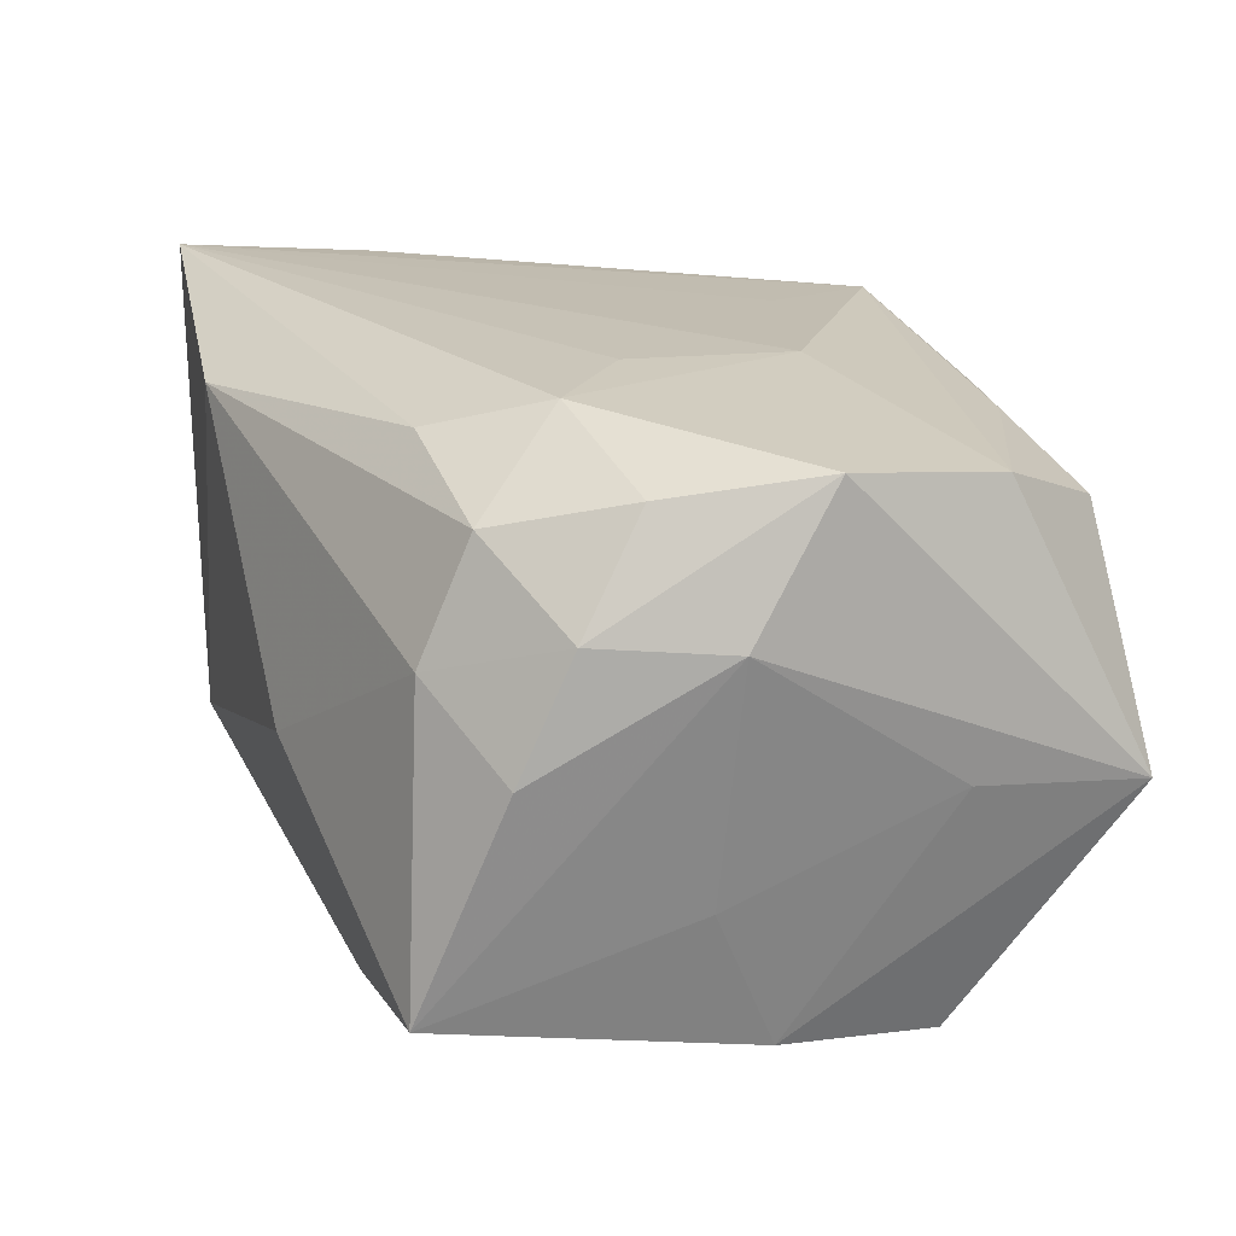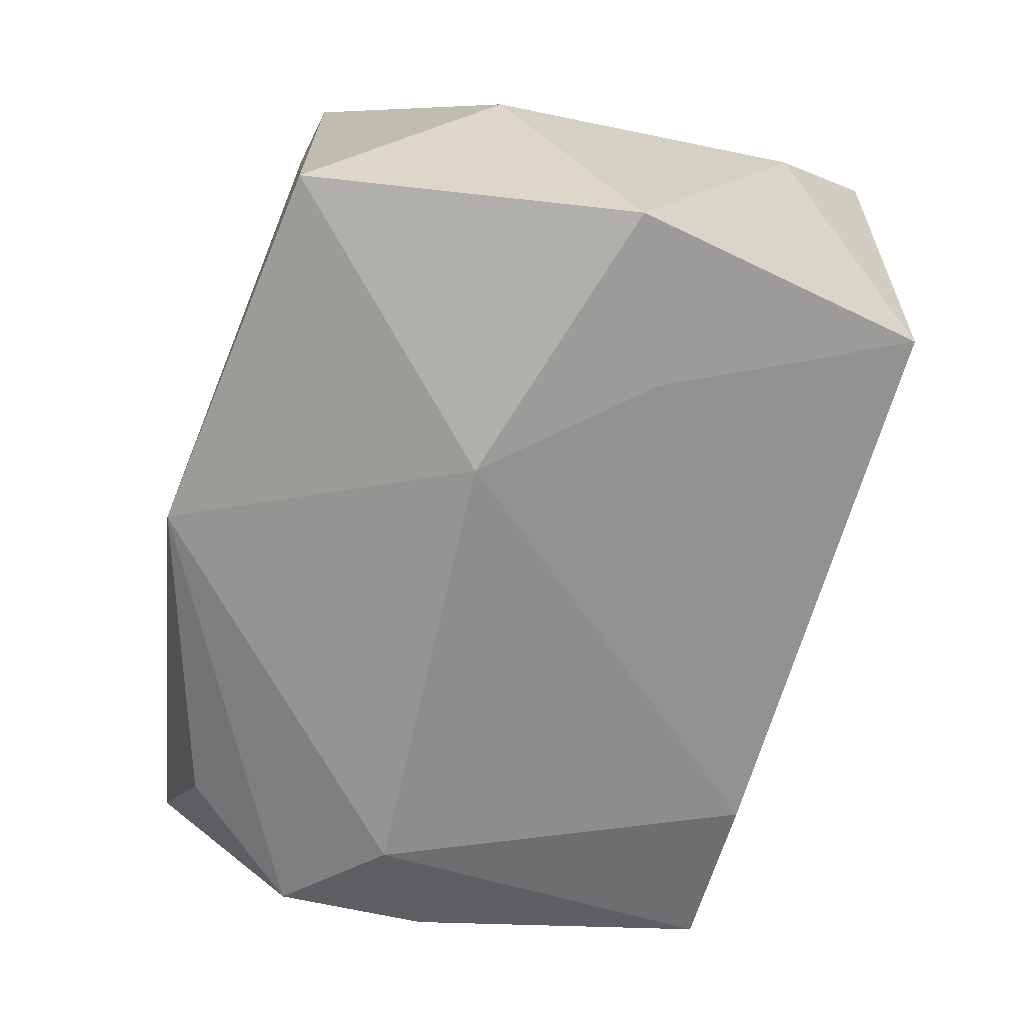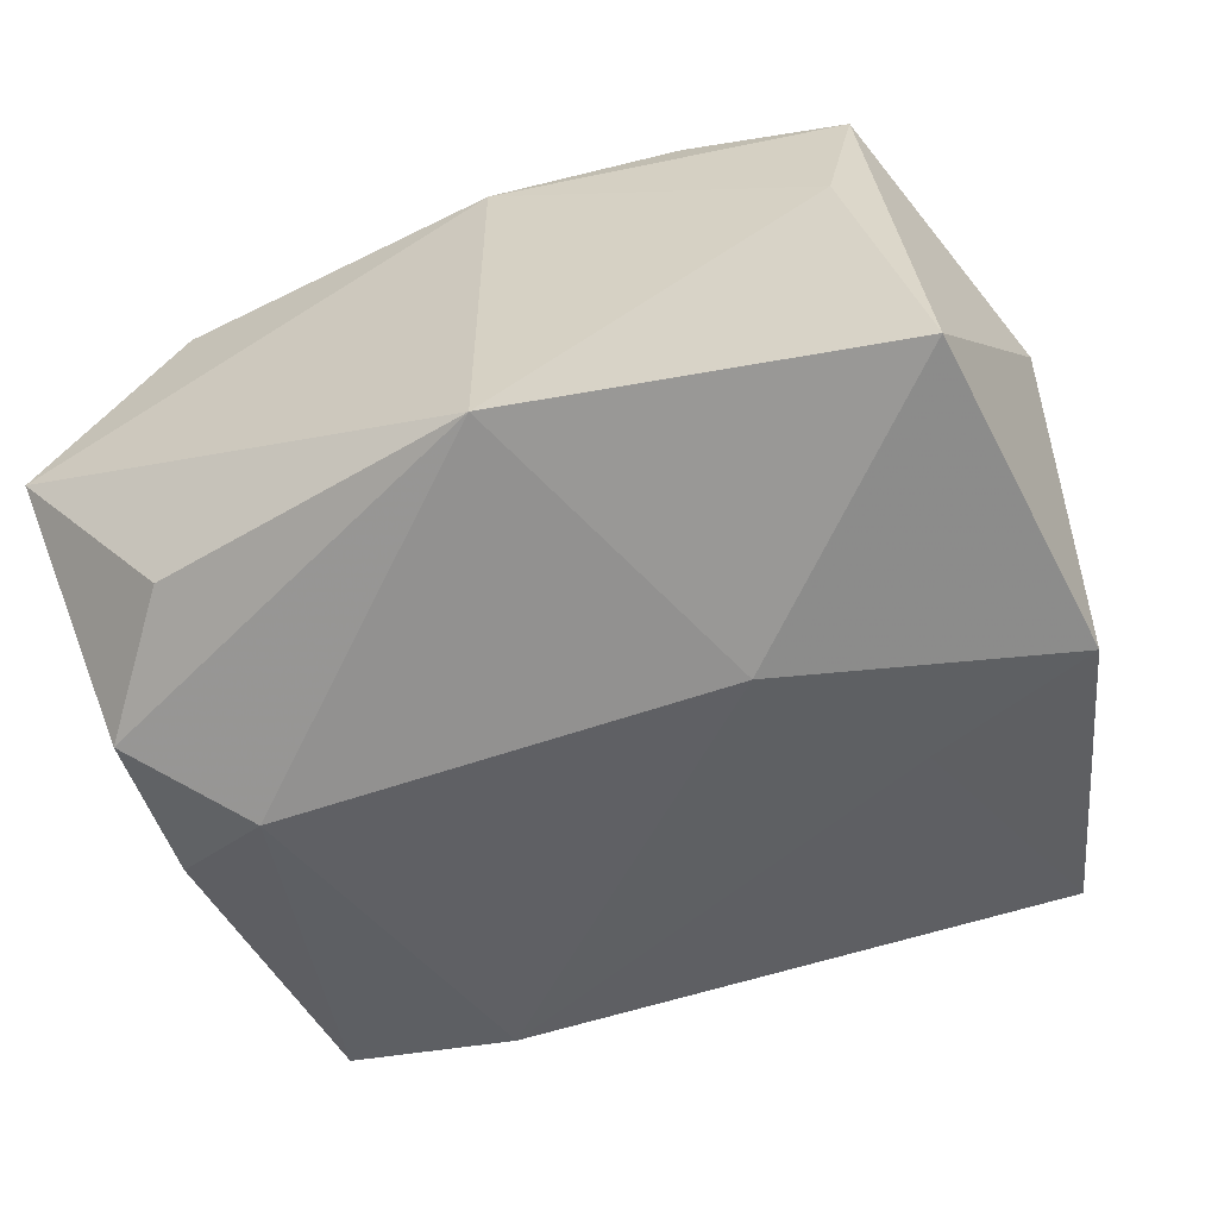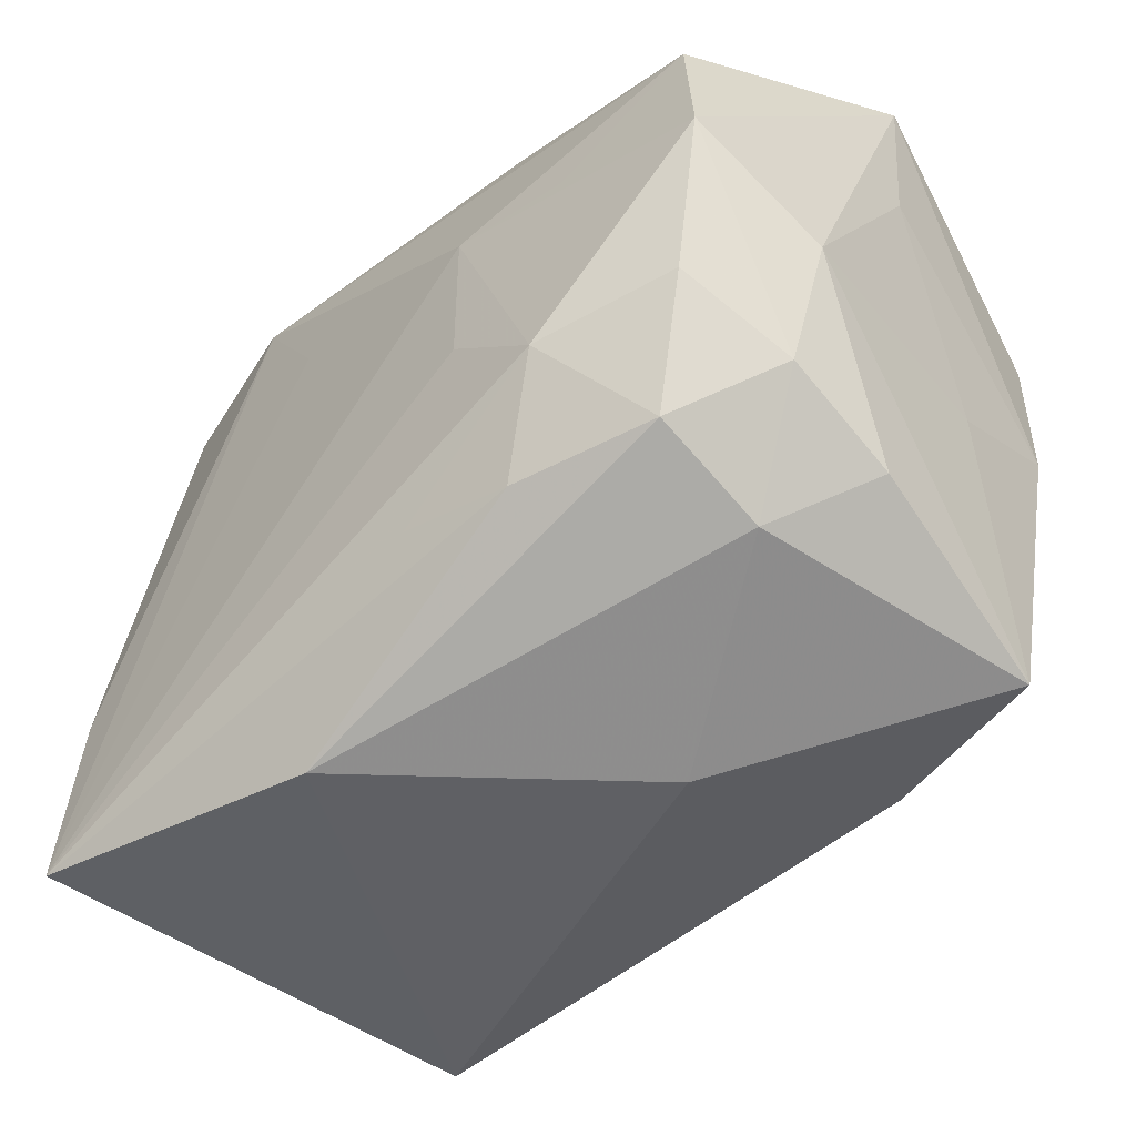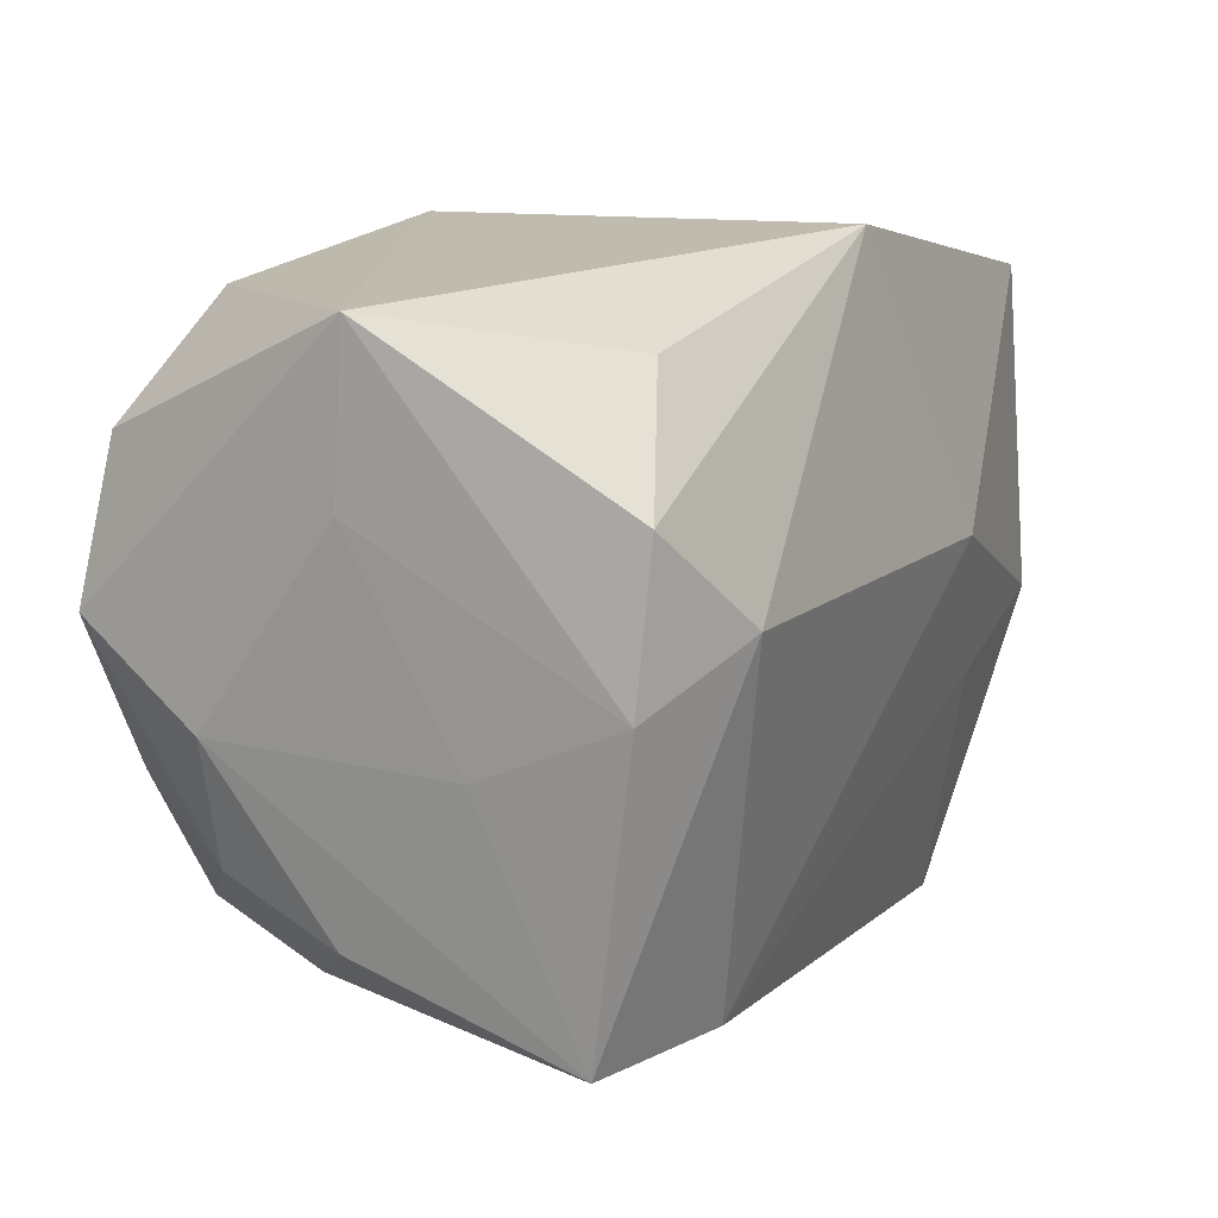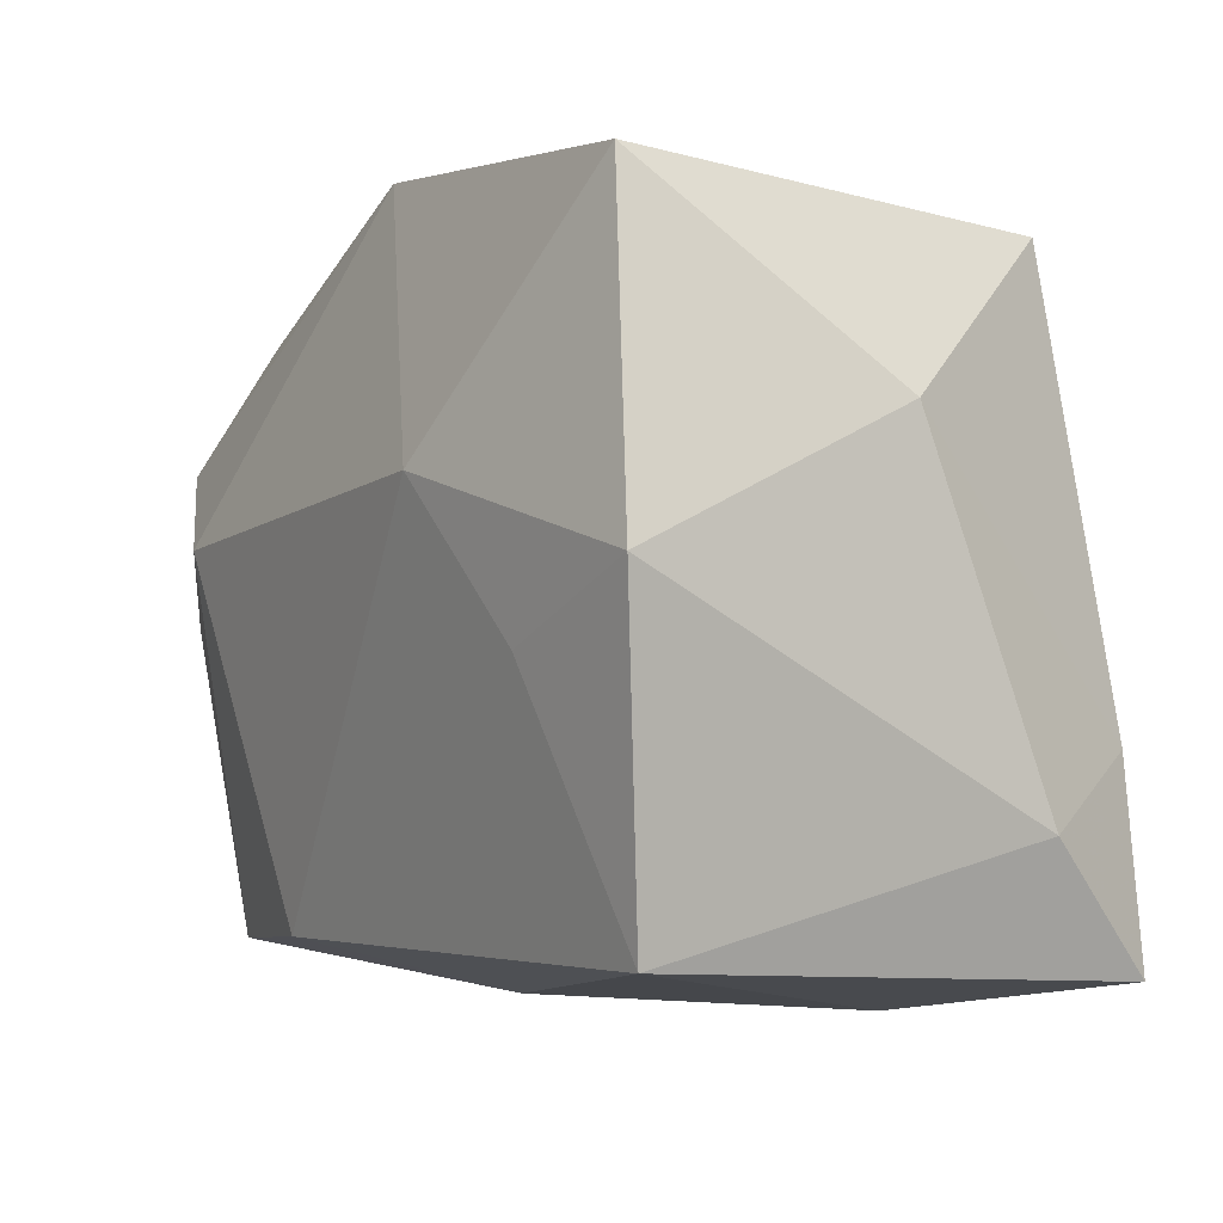
<metadata>
{"format":"obj","ext":"obj","renderer":"f3d","projection":"perspective","resolution":1024,"background":"white","views":[{"elev":21.2,"azim":73.7,"up":"+Z"},{"elev":-67.4,"azim":-102.0,"up":"+Z"},{"elev":-57.0,"azim":-158.8,"up":"+Z"},{"elev":-45.6,"azim":44.9,"up":"+Y"},{"elev":13.4,"azim":117.8,"up":"+Y"},{"elev":-9.5,"azim":-121.4,"up":"+Y"}]}
</metadata>
<code>
v 0.00972 -0.02592 -0.00204
v 0.02413 -0.01613 0.01546
v 0.006213 -0.01652 0.02014
v 0.0281 -0.006937 0.01758
v -0.02492 -0.02579 -0.0142
v -0.0008368 0.02571 0.0139
v 0.0317 0.003688 0.01944
v 0.02444 -0.01985 0.007108
v 0.01425 -0.01736 0.01877
v -0.01414 0.02252 0.01777
v 0.03126 -0.00352 -0.007636
v -0.02762 -0.01141 0.01967
v 0.02971 0.01486 0.01785
v 0.02202 0.005099 -0.02193
v 0.01567 -0.02215 -0.01668
v -0.005836 -0.02718 0.0168
v -0.02404 0.02207 0.004459
v 0.03066 -0.01173 0.01014
v 0.01069 0.008601 0.02055
v 0.02946 0.01213 -0.01874
v -0.001151 0.0262 -0.01819
v 0.02004 0.007513 0.01989
v -0.01918 -0.007172 -0.01921
v 0.02279 0.02072 -0.01554
v 0.03342 -0.002471 0.009654
v 0.03342 0.02351 -0.001224
v 0.02846 -0.02164 -0.01426
v -0.0315 -0.003276 -0.01895
v 0.01172 0.02208 0.01598
v -0.02738 -0.02573 0.02115
v -0.02889 0.021 -0.01815
v -0.03285 0.007456 0.0002178
v 0.03012 0.0008616 -0.01786
v 0.03321 0.01182 -0.0003665
v -0.007363 0.01309 0.01907
v 0.01135 -0.003655 0.02115
v -0.03054 -0.01735 0.01182
v 0.03073 -0.01563 0.001654
v 0.02326 0.02321 0.01364
v -0.01116 0.004651 -0.02229
v 0.01851 -0.009384 0.02115
v -0.02596 0.02133 0.01489
f 16 5 1
f 1 15 27
f 5 15 1
f 30 5 16
f 32 42 31
f 31 28 32
f 40 28 31
f 31 21 40
f 40 15 23
f 23 15 5
f 23 28 40
f 5 28 23
f 19 30 36
f 12 42 32
f 4 2 18
f 16 2 9
f 9 30 16
f 21 6 26
f 5 30 37
f 37 28 5
f 32 28 37
f 37 12 32
f 30 12 37
f 21 31 17
f 17 31 42
f 17 6 21
f 42 6 17
f 4 18 7
f 7 26 13
f 35 30 19
f 8 18 2
f 8 1 27
f 16 1 8
f 8 2 16
f 41 2 4
f 41 9 2
f 4 7 41
f 19 36 41
f 41 7 19
f 41 36 30
f 13 26 39
f 39 26 6
f 38 8 27
f 18 8 38
f 22 13 19
f 19 7 22
f 22 7 13
f 10 6 42
f 42 12 10
f 10 12 30
f 30 35 10
f 19 13 10
f 10 35 19
f 30 9 3
f 3 41 30
f 9 41 3
f 21 26 24
f 24 20 21
f 26 20 24
f 40 21 14
f 21 20 14
f 14 15 40
f 27 15 14
f 26 7 25
f 25 7 18
f 18 38 25
f 25 38 27
f 29 39 6
f 6 10 29
f 13 39 29
f 29 10 13
f 33 14 20
f 33 20 26
f 27 14 33
f 26 25 34
f 34 33 26
f 11 34 25
f 33 34 11
f 11 25 27
f 27 33 11

</code>
